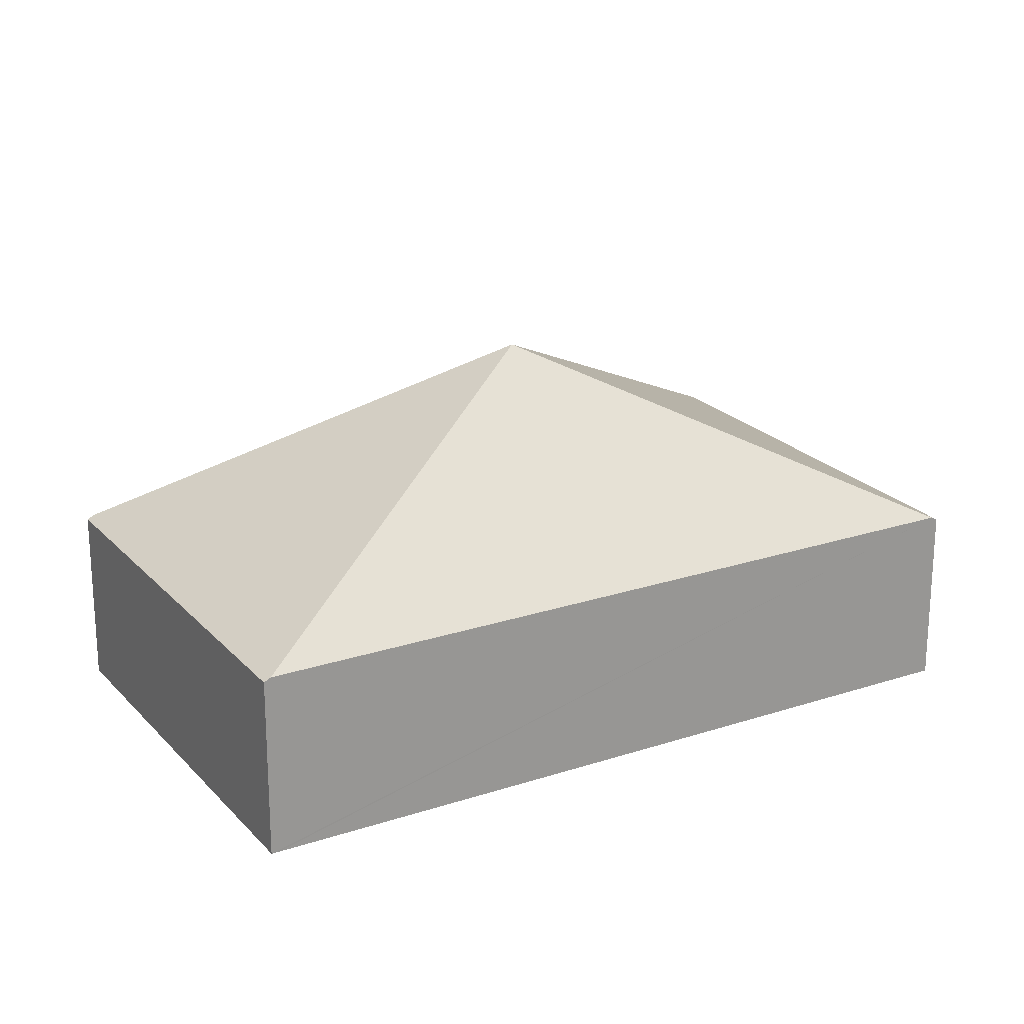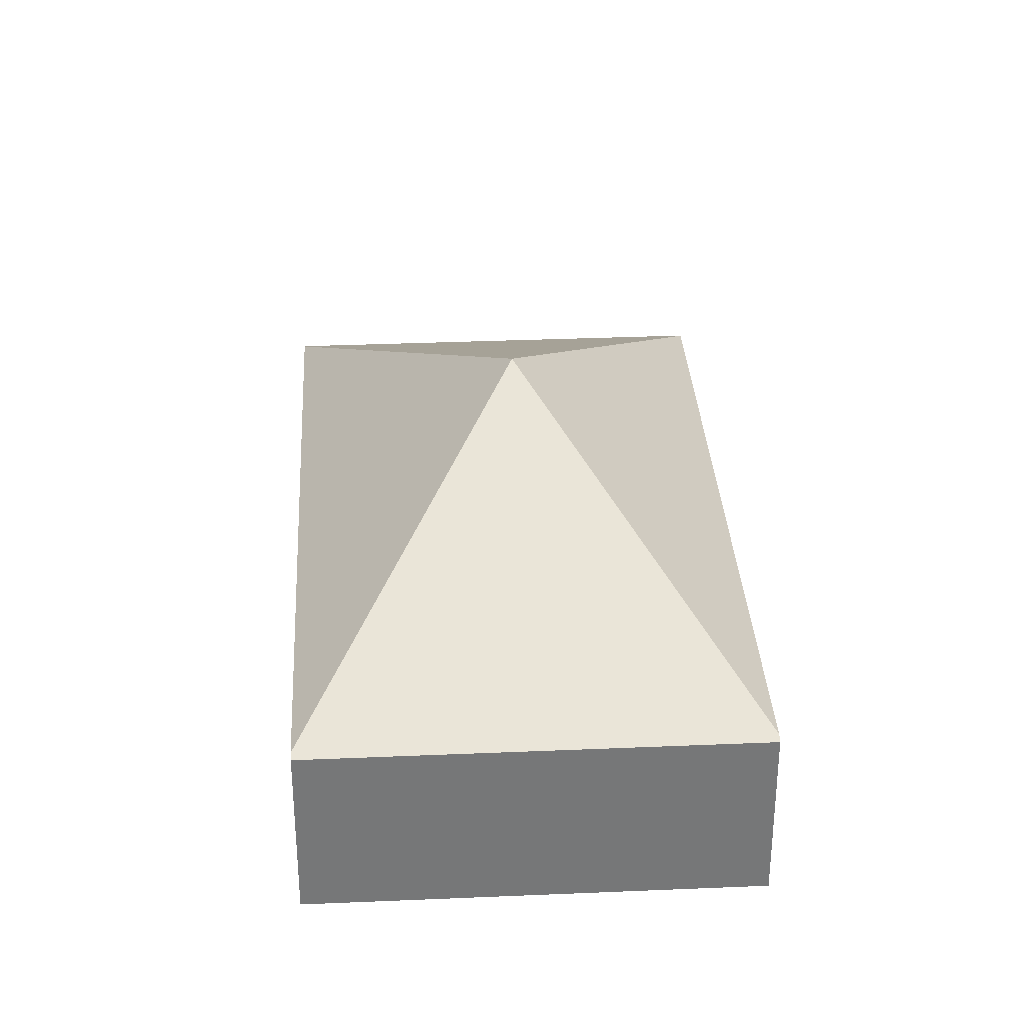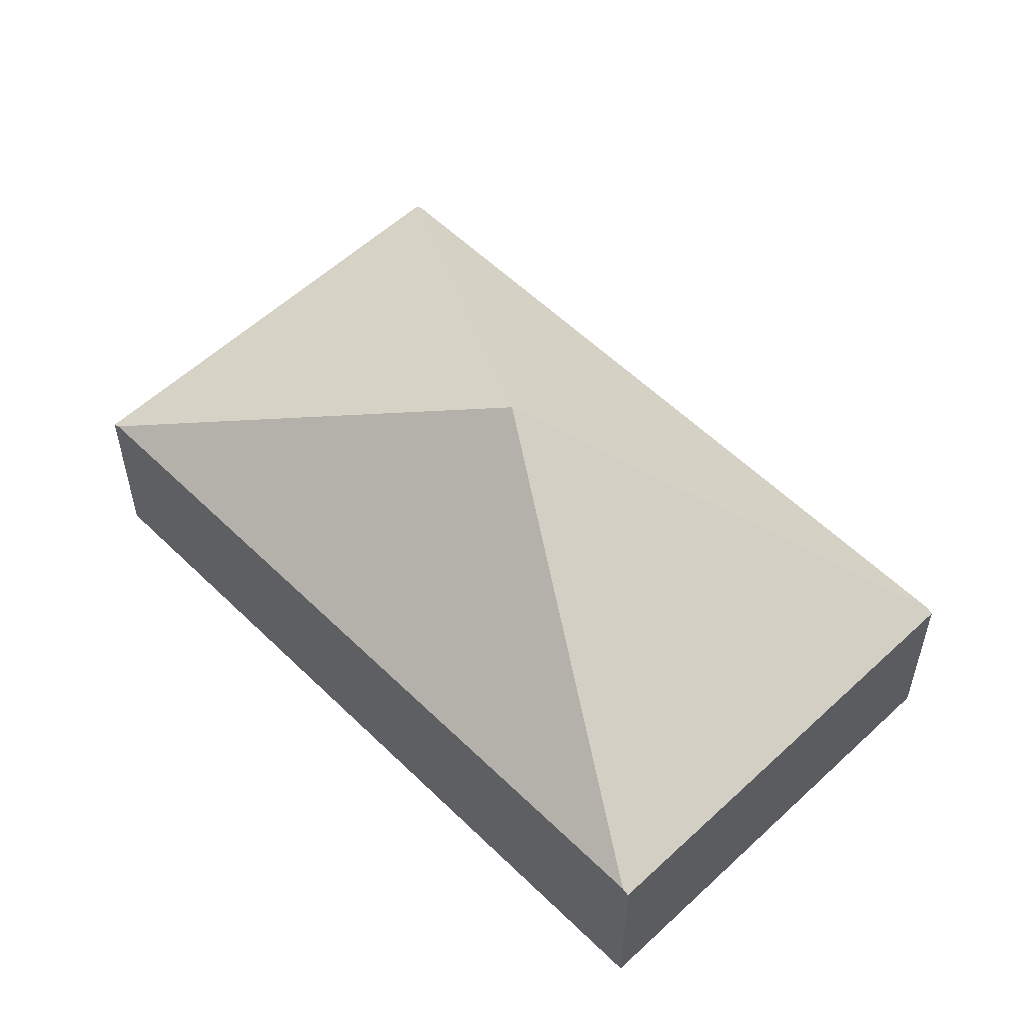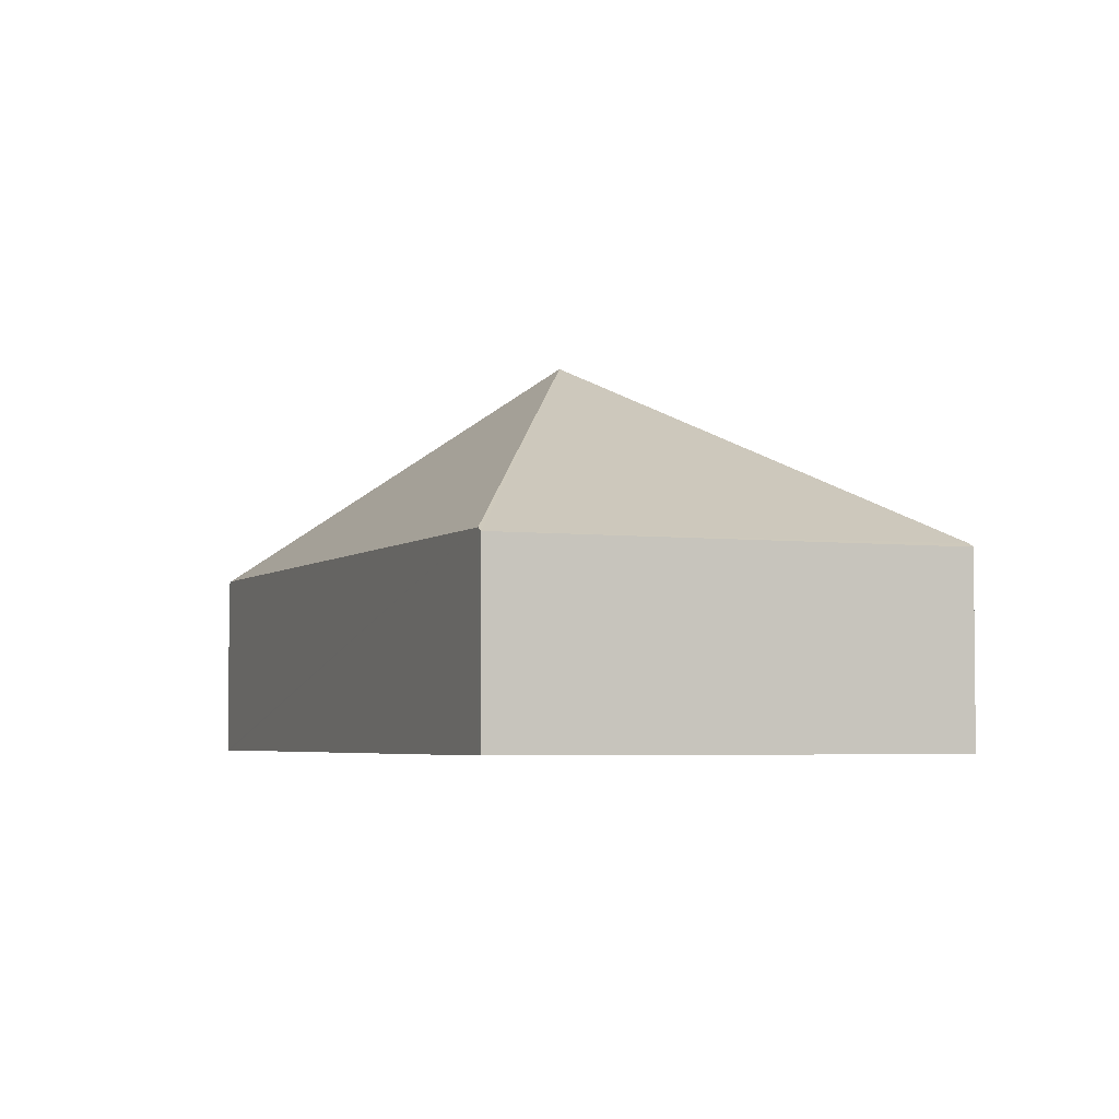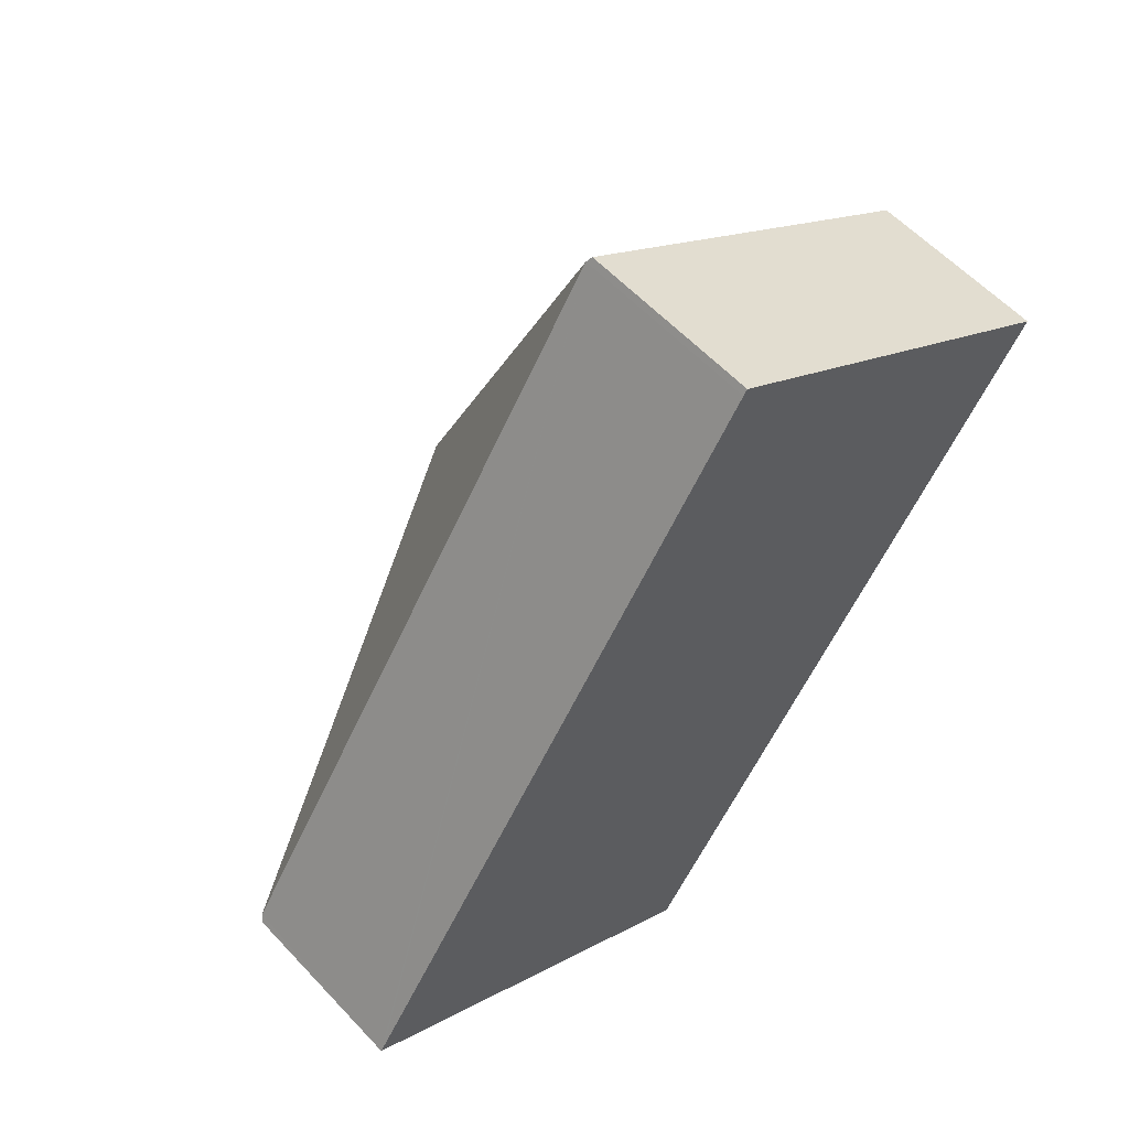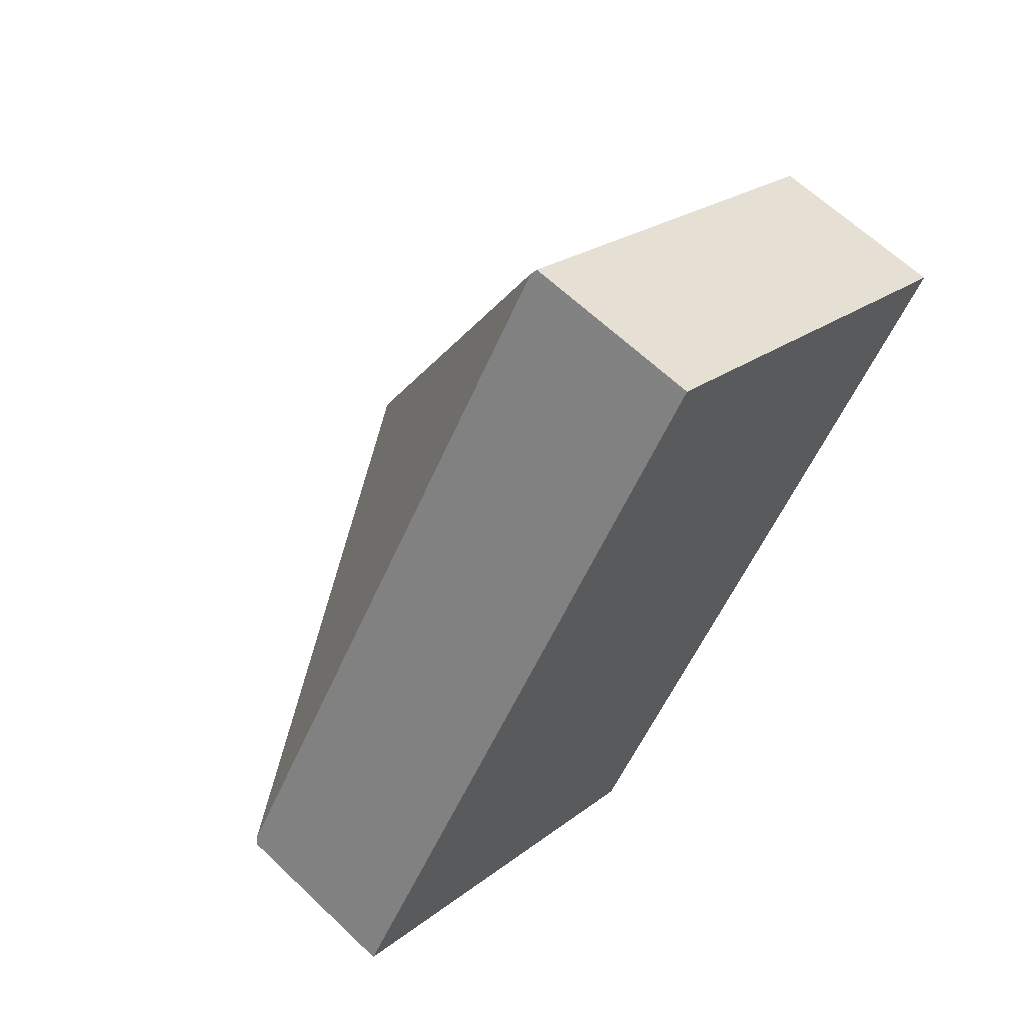
<metadata>
{"format":"obj","ext":"obj","renderer":"f3d","projection":"perspective","resolution":1024,"background":"white","views":[{"elev":22.0,"azim":-87.1,"up":"+Y"},{"elev":33.2,"azim":-150.4,"up":"+Y"},{"elev":56.0,"azim":168.6,"up":"+Y"},{"elev":-4.0,"azim":-169.2,"up":"+Y"},{"elev":57.8,"azim":-42.4,"up":"+Z"},{"elev":63.1,"azim":-46.0,"up":"+Z"}]}
</metadata>
<code>
v  0.038 1.815 0.058
v  3.798 1.78 -2.462
v  0 1.78 1.09e-16
v  4.024 3.73 2.046
v  3.836 1.815 -2.404
v  4.212 1.815 6.497
v  8.048 1.78 4.093
v  4.25 1.78 6.555
v  8.01 1.815 4.035
v  0 0 0
v  0.038 -3.551e-18 0.058
v  4.212 -3.978e-16 6.497
v  4.25 -4.014e-16 6.555
v  8.048 -2.506e-16 4.093
v  8.01 -2.471e-16 4.035
v  3.836 1.472e-16 -2.404
v  3.798 1.508e-16 -2.462
g defaultobject
f 1 2 3
f 2 1 4
f 2 4 5
f 1 6 4
f 7 6 8
f 6 7 4
f 4 7 9
f 9 5 4
f 10 1 3
f 1 10 6
f 6 10 11
f 6 11 12
f 6 12 8
f 8 12 13
f 13 7 8
f 7 13 14
f 14 9 7
f 9 14 5
f 5 14 15
f 5 15 16
f 5 16 2
f 2 16 17
f 17 3 2
f 3 17 10
f 12 14 13
f 14 12 11
f 14 11 15
f 15 11 16
f 16 11 10
f 16 10 17

</code>
